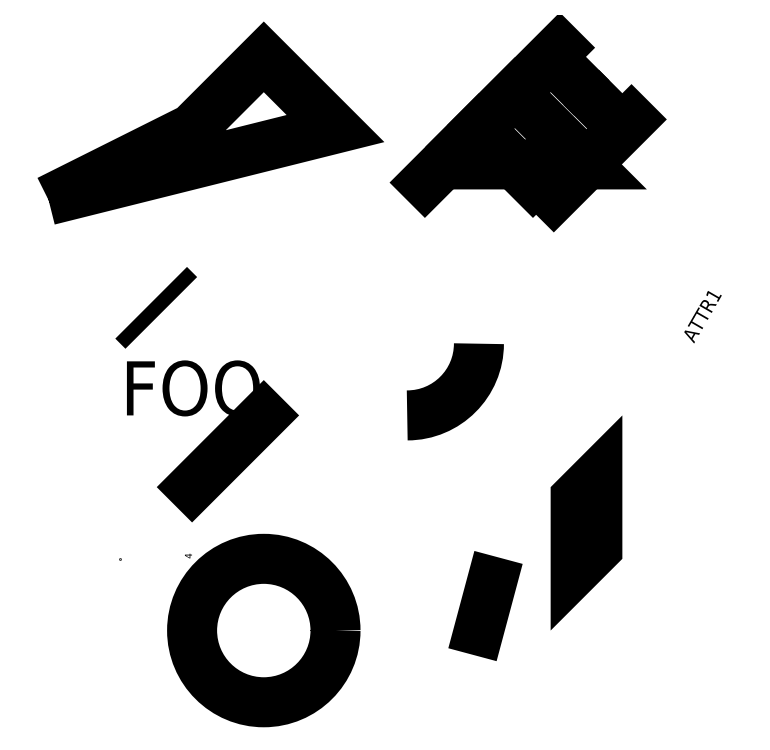
<metadata>
{"format":"dxf","ext":"dxf","renderer":"ezdxf+matplotlib","layout":"modelspace","background":"white","min_lineweight":24,"dpi":150}
</metadata>
<code>
0
SECTION
2
ENTITIES
0
POINT
8
0
10
1
20
2
30
0
0
LINE
8
0
10
2
20
3
30
0
11
3
21
4
31
0
0
ARC
8
0
10
5
20
5
30
0
40
1
50
270
51
0
0
CIRCLE
8
0
10
3
20
1
30
0
40
1
0
TEXT
8
0
10
1
20
4
30
0
40
0.75
1
FOO
72
     3
11
3
21
4
31
0
0
TRACE
8
0
10
0.9293
20
5.071
30
0
11
1.071
21
4.929
31
0
12
1.929
22
6.071
32
0
13
2.071
23
5.929
33
0
0
INSERT
8
0
2
BLOCK1
10
6
20
1
30
0
41
0.5
42
0.5
50
30
43
0.5
0
SHAPE
8
0
10
6
20
6
30
0
40
1
2
DIODE
50
30
0
SOLID
8
0
10
7
20
1
30
0
11
8
21
2
31
0
12
7
22
3
32
0
13
8
23
4
33
0
0
ATTDEF
8
0
10
9
20
5
30
0
40
0.2
1
3
3
PROMPT
2
ATTR1
70
     0
50
60
0
INSERT
8
0
66
     1
2
BLOCK2
10
2
20
2
30
0
41
0.5
42
0.5
50
30
43
0.5
0
ATTRIB
8
0
10
2
20
2
30
0
40
0.1
1
4
2
ATTR2
70
     0
50
90
41
1
0
SEQEND
8
0
0
POLYLINE
8
0
66
     1
10
0
20
0
30
0
0
VERTEX
8
0
10
5
20
7
30
0
0
VERTEX
8
0
10
6
20
8
30
0
0
VERTEX
8
0
10
7
20
7
30
0
0
SEQEND
8
0
0
POLYLINE
8
0
66
     1
10
0
20
0
30
0
70
     1
0
VERTEX
8
0
10
5.5
20
7.5
30
0
0
VERTEX
8
0
10
6.5
20
8.5
30
0
0
VERTEX
8
0
10
7.5
20
7.5
30
0
0
SEQEND
8
0
0
DIMENSION
8
0
2
*D2
10
8
20
8
30
0
11
7.5
21
8.5
31
0
70
     1
1

13
6
23
8
33
0
14
7
24
7
34
0
0
3DLINE
8
0
10
5
20
9
30
0
11
6
21
10
31
1
0
3DFACE
8
0
10
0
20
7
30
0
11
4
21
8
31
0
12
3
22
9
32
0
13
2
23
8
33
0
0
ENDSEC
0
EOF

</code>
